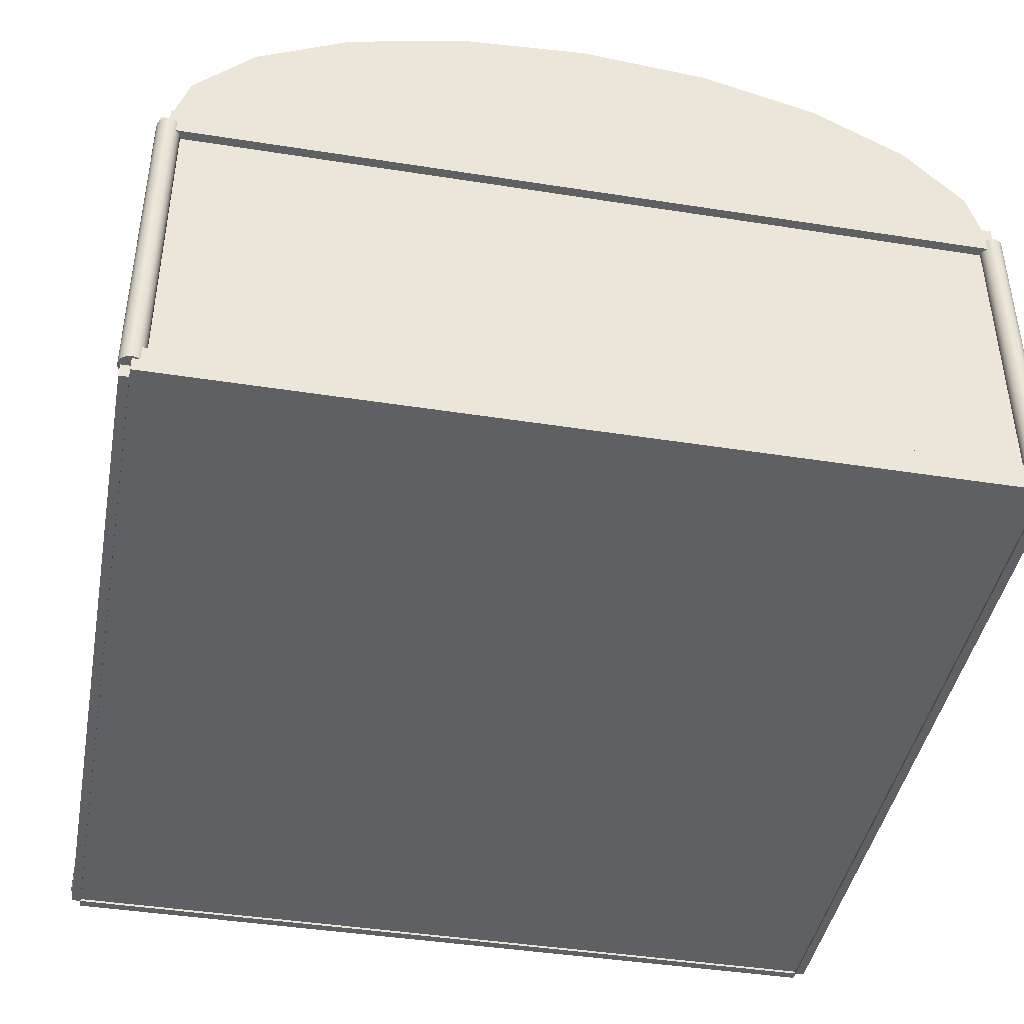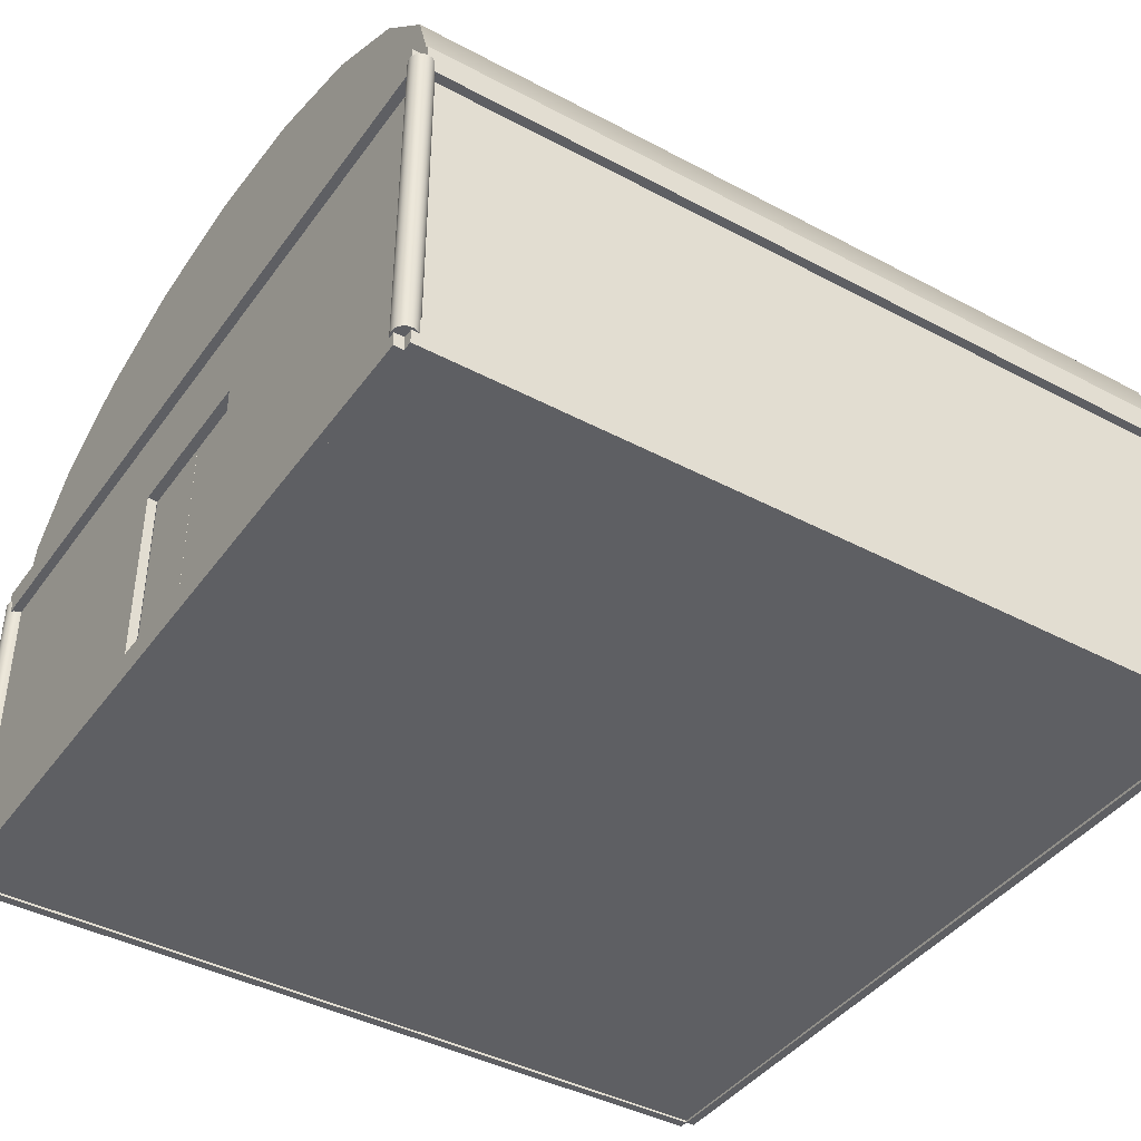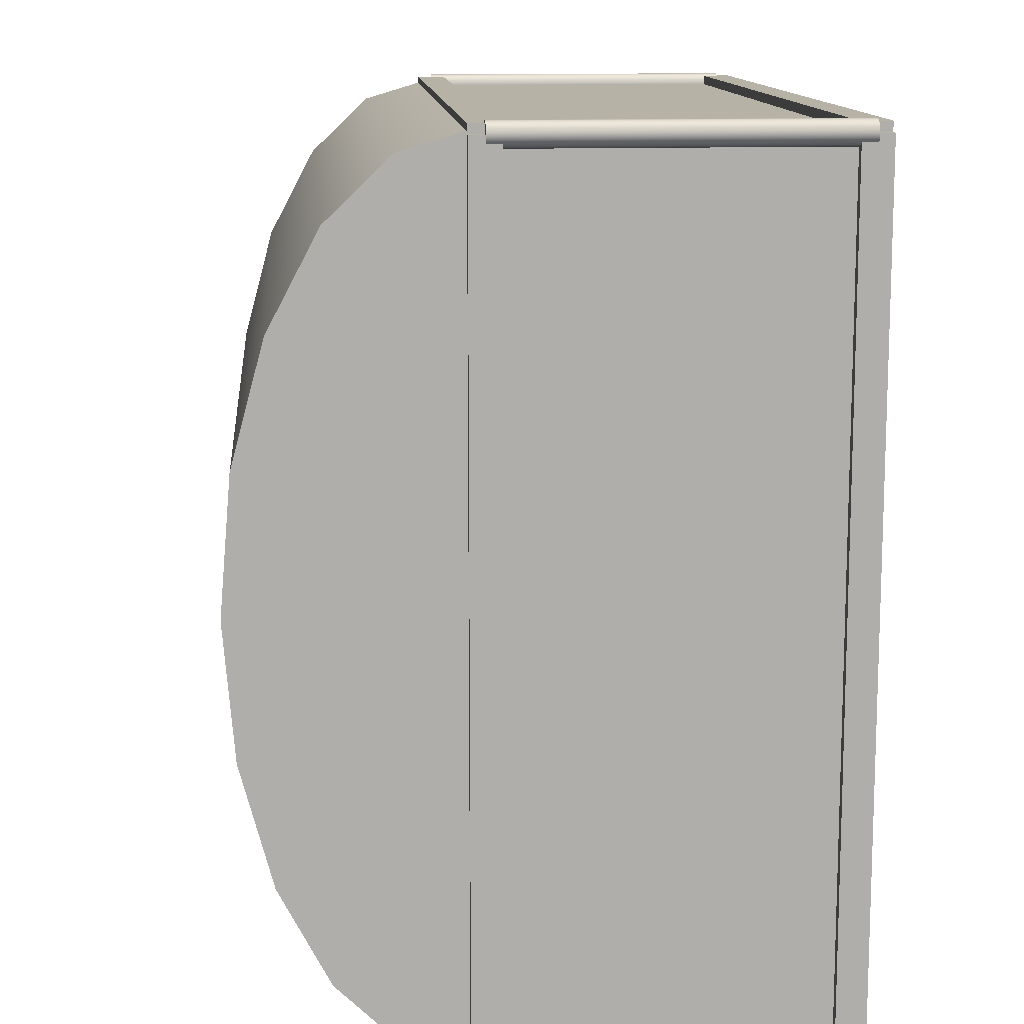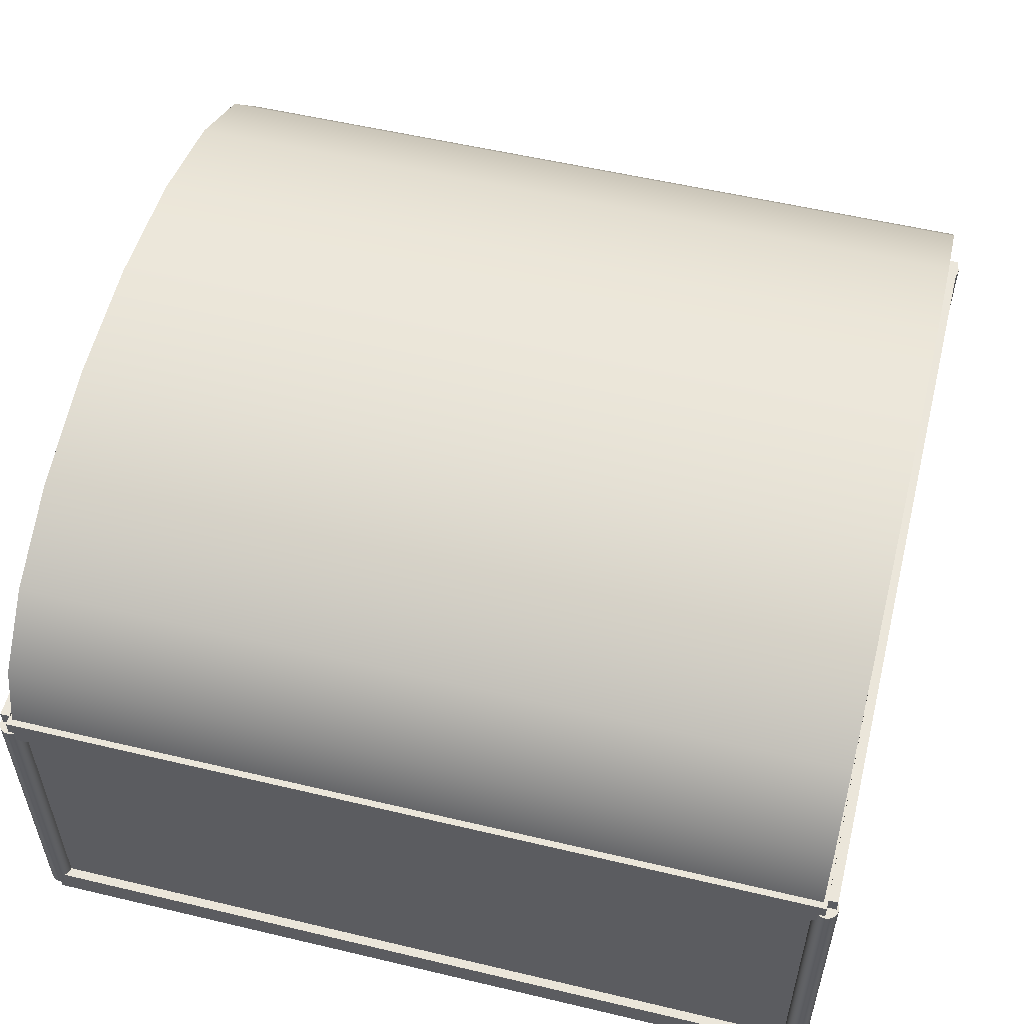
<metadata>
{"format":"obj","ext":"obj","renderer":"f3d","projection":"perspective","resolution":1024,"background":"white","views":[{"elev":-42.7,"azim":-100.6,"up":"+Y"},{"elev":-41.6,"azim":147.3,"up":"+Y"},{"elev":12.5,"azim":-94.9,"up":"+Z"},{"elev":54.9,"azim":14.1,"up":"+Y"}]}
</metadata>
<code>
g default
v 4.879 0.1384 1.002
v 4.879 0.1384 0.002287
v 4.879 2.74 1.002
v 4.879 2.74 0.002287
v 4.764 2.74 1.002
v 4.764 2.74 0.002287
v 4.764 0.1384 1.002
v 4.764 0.1384 0.002287
v -5 -0.1683 5.115
v 5 -0.1683 5.115
v -5 0.1808 5.115
v 5 0.1808 5.115
v -5 0.1808 5
v 5 0.1808 5
v -5 -0.1683 5
v 5 -0.1683 5
v 5.115 3.832 5
v 5.115 3.832 -5
v 5.115 4.181 5
v 5.115 4.181 -5
v 5 4.181 5
v 5 4.181 -5
v 5 3.832 5
v 5 3.832 -5
v 5 3.862 -5
v -5 3.862 -5
v 5 4.138 -5
v -5 4.138 -5
v 5 4.138 5
v -5 4.138 5
v 5 3.862 5
v -5 3.862 5
v -4.951 6.633 1.565
v -4.951 6.253 2.976
v -4.951 5.66 4.097
v -4.951 4.913 4.816
v -4.951 4.086 5.064
v -4.951 4.086 -5.064
v -4.951 4.913 -4.816
v -4.951 5.66 -4.097
v -4.951 6.253 -2.976
v -4.951 6.633 -1.565
v -4.951 6.764 -1e-06
v 4.951 6.633 1.565
v 4.951 6.253 2.976
v 4.951 5.66 4.097
v 4.951 4.913 4.816
v 4.951 4.086 5.064
v 4.951 4.086 -5.064
v 4.951 4.913 -4.816
v 4.951 5.66 -4.097
v 4.951 6.253 -2.976
v 4.951 6.633 -1.565
v 4.951 6.764 -1e-06
v -4.951 4.086 -1e-06
v 4.951 4.086 -1e-06
v 4.862 0 -4.955
v 4.883 0 -4.915
v 4.915 0 -4.883
v 4.955 0 -4.862
v 5 0 -4.855
v 5.045 0 -4.862
v 5.085 0 -4.883
v 5.117 0 -4.915
v 5.138 0 -4.955
v 5.145 0 -5
v 5.138 0 -5.045
v 5.117 0 -5.085
v 5.085 0 -5.117
v 5.045 0 -5.138
v 5 0 -5.145
v 4.955 0 -5.138
v 4.915 0 -5.117
v 4.883 0 -5.085
v 4.862 0 -5.045
v 4.855 0 -5
v 4.862 4 -4.955
v 4.883 4 -4.915
v 4.915 4 -4.883
v 4.955 4 -4.862
v 5 4 -4.855
v 5.045 4 -4.862
v 5.085 4 -4.883
v 5.117 4 -4.915
v 5.138 4 -4.955
v 5.145 4 -5
v 5.138 4 -5.045
v 5.117 4 -5.085
v 5.085 4 -5.117
v 5.045 4 -5.138
v 5 4 -5.145
v 4.955 4 -5.138
v 4.915 4 -5.117
v 4.883 4 -5.085
v 4.862 4 -5.045
v 4.855 4 -5
v 5 0 -5
v 5 4 -5
v -5.138 0 -4.955
v -5.117 0 -4.915
v -5.085 0 -4.883
v -5.045 0 -4.862
v -5 0 -4.855
v -4.955 0 -4.862
v -4.915 0 -4.883
v -4.883 0 -4.915
v -4.862 0 -4.955
v -4.855 0 -5
v -4.862 0 -5.045
v -4.883 0 -5.085
v -4.915 0 -5.117
v -4.955 0 -5.138
v -5 0 -5.145
v -5.045 0 -5.138
v -5.085 0 -5.117
v -5.117 0 -5.085
v -5.138 0 -5.045
v -5.145 0 -5
v -5.138 4 -4.955
v -5.117 4 -4.915
v -5.085 4 -4.883
v -5.045 4 -4.862
v -5 4 -4.855
v -4.955 4 -4.862
v -4.915 4 -4.883
v -4.883 4 -4.915
v -4.862 4 -4.955
v -4.855 4 -5
v -4.862 4 -5.045
v -4.883 4 -5.085
v -4.915 4 -5.117
v -4.955 4 -5.138
v -5 4 -5.145
v -5.045 4 -5.138
v -5.085 4 -5.117
v -5.117 4 -5.085
v -5.138 4 -5.045
v -5.145 4 -5
v -5 0 -5
v -5 4 -5
v -5.138 0 5.045
v -5.117 0 5.085
v -5.085 0 5.117
v -5.045 0 5.138
v -5 0 5.145
v -4.955 0 5.138
v -4.915 0 5.117
v -4.883 0 5.085
v -4.862 0 5.045
v -4.855 0 5
v -4.862 0 4.955
v -4.883 0 4.915
v -4.915 0 4.883
v -4.955 0 4.862
v -5 0 4.855
v -5.045 0 4.862
v -5.085 0 4.883
v -5.117 0 4.915
v -5.138 0 4.955
v -5.145 0 5
v -5.138 4 5.045
v -5.117 4 5.085
v -5.085 4 5.117
v -5.045 4 5.138
v -5 4 5.145
v -4.955 4 5.138
v -4.915 4 5.117
v -4.883 4 5.085
v -4.862 4 5.045
v -4.855 4 5
v -4.862 4 4.955
v -4.883 4 4.915
v -4.915 4 4.883
v -4.955 4 4.862
v -5 4 4.855
v -5.045 4 4.862
v -5.085 4 4.883
v -5.117 4 4.915
v -5.138 4 4.955
v -5.145 4 5
v -5 0 5
v -5 4 5
v 4.862 0 5.045
v 4.883 0 5.085
v 4.915 0 5.117
v 4.955 0 5.138
v 5 0 5.145
v 5.045 0 5.138
v 5.085 0 5.117
v 5.117 0 5.085
v 5.138 0 5.045
v 5.145 0 5
v 5.138 0 4.955
v 5.117 0 4.915
v 5.085 0 4.883
v 5.045 0 4.862
v 5 0 4.855
v 4.955 0 4.862
v 4.915 0 4.883
v 4.883 0 4.915
v 4.862 0 4.955
v 4.855 0 5
v 4.862 4 5.045
v 4.883 4 5.085
v 4.915 4 5.117
v 4.955 4 5.138
v 5 4 5.145
v 5.045 4 5.138
v 5.085 4 5.117
v 5.117 4 5.085
v 5.138 4 5.045
v 5.145 4 5
v 5.138 4 4.955
v 5.117 4 4.915
v 5.085 4 4.883
v 5.045 4 4.862
v 5 4 4.855
v 4.955 4 4.862
v 4.915 4 4.883
v 4.883 4 4.915
v 4.862 4 4.955
v 4.855 4 5
v 5 0 5
v 5 4 5
v 4.885 2.74 -5
v 4.885 2.74 -1
v 4.885 4 -1
v 4.885 4 -5
v 5 2.74 -5
v 5 4 -5
v 4.885 0.1384 -5
v 4.885 0.1384 -1
v 4.885 2.74 1
v 4.885 4 1
v 5 4 -1
v 5 2.74 -1
v 5 0.1384 -5
v 5 0.1384 -1
v 5 4 1
v 5 2.74 1
v 4.885 2.74 5
v 4.885 4 5
v 4.885 0.1384 1
v 4.885 0.1384 5
v 5 2.74 5
v 5 4 5
v 5 4 1
v 5 0.1384 1
v 5 2.74 1
v 5 0.1384 5
v 5 -0.1384 -5
v -5 -0.1384 -5
v 5 0.1384 -5
v -5 0.1384 -5
v 5 0.1384 5
v -5 0.1384 5
v 5 -0.1384 5
v -5 -0.1384 5
v 5 0.1384 4.885
v -5 0.1384 4.885
v 5 4 4.885
v -5 4 4.885
v 5 4 5
v -5 4 5
v 5 0.1384 5
v -5 0.1384 5
v 5 0.1384 -5
v -5 0.1384 -5
v 5 4 -5
v -5 4 -5
v 5 4 -4.885
v -5 4 -4.885
v 5 0.1384 -4.885
v -5 0.1384 -4.885
v -4.885 0.1384 5
v -4.885 0.1384 -5
v -4.885 4 5
v -4.885 4 -5
v -5 4 5
v -5 4 -5
v -5 0.1384 5
v -5 0.1384 -5
v 5 3.832 -5.115
v -5 3.832 -5.115
v 5 4.181 -5.115
v -5 4.181 -5.115
v 5 4.181 -5
v -5 4.181 -5
v 5 3.832 -5
v -5 3.832 -5
v -5 3.832 5.115
v 5 3.832 5.115
v -5 4.181 5.115
v 5 4.181 5.115
v -5 4.181 5
v 5 4.181 5
v -5 3.832 5
v 5 3.832 5
v -5.115 3.832 -5
v -5.115 3.832 5
v -5.115 4.181 -5
v -5.115 4.181 5
v -5 4.181 -5
v -5 4.181 5
v -5 3.832 -5
v -5 3.832 5
v -5.115 -0.1683 -5
v -5.115 -0.1683 5
v -5.115 0.1808 -5
v -5.115 0.1808 5
v -5 0.1808 -5
v -5 0.1808 5
v -5 -0.1683 -5
v -5 -0.1683 5
v 5 -0.1683 -5.115
v -5 -0.1683 -5.115
v 5 0.1808 -5.115
v -5 0.1808 -5.115
v 5 0.1808 -5
v -5 0.1808 -5
v 5 -0.1683 -5
v -5 -0.1683 -5
v 5.115 -0.1683 5
v 5.115 -0.1683 -5
v 5.115 0.1808 5
v 5.115 0.1808 -5
v 5 0.1808 5
v 5 0.1808 -5
v 5 -0.1683 5
v 5 -0.1683 -5
v 4.879 0.1384 -0.000644
v 4.879 0.1384 -1.001
v 4.879 2.74 -0.000644
v 4.879 2.74 -1.001
v 4.764 2.74 -0.000644
v 4.764 2.74 -1.001
v 4.764 0.1384 -0.000644
v 4.764 0.1384 -1.001
g polySurface6
f 1 2 3
f 3 2 4
f 3 4 5
f 5 4 6
f 5 6 7
f 7 6 8
f 7 8 1
f 1 8 2
f 2 8 4
f 4 8 6
f 7 1 5
f 5 1 3
f 9 10 11
f 11 10 12
f 11 12 13
f 13 12 14
f 13 14 15
f 15 14 16
f 15 16 9
f 9 16 10
f 10 16 12
f 12 16 14
f 15 9 13
f 13 9 11
f 17 18 19
f 19 18 20
f 19 20 21
f 21 20 22
f 21 22 23
f 23 22 24
f 23 24 17
f 17 24 18
f 18 24 20
f 20 24 22
f 23 17 21
f 21 17 19
f 25 26 27
f 27 26 28
f 27 28 29
f 29 28 30
f 29 30 31
f 31 30 32
f 31 32 25
f 25 32 26
f 26 32 28
f 28 32 30
f 31 25 29
f 29 25 27
f 33 34 44
f 44 34 45
f 34 35 45
f 45 35 46
f 35 36 46
f 46 36 47
f 36 37 47
f 47 37 48
f 38 39 49
f 49 39 50
f 39 40 50
f 50 40 51
f 40 41 51
f 51 41 52
f 41 42 52
f 52 42 53
f 42 43 53
f 53 43 54
f 43 33 54
f 54 33 44
f 34 33 55
f 35 34 55
f 36 35 55
f 37 36 55
f 39 38 55
f 40 39 55
f 41 40 55
f 42 41 55
f 43 42 55
f 33 43 55
f 44 45 56
f 45 46 56
f 46 47 56
f 47 48 56
f 49 50 56
f 50 51 56
f 51 52 56
f 52 53 56
f 53 54 56
f 54 44 56
f 37 55 48
f 48 55 56
f 55 38 56
f 56 38 49
f 57 58 77
f 77 58 78
f 58 59 78
f 78 59 79
f 59 60 79
f 79 60 80
f 60 61 80
f 80 61 81
f 61 62 81
f 81 62 82
f 62 63 82
f 82 63 83
f 63 64 83
f 83 64 84
f 64 65 84
f 84 65 85
f 65 66 85
f 85 66 86
f 66 67 86
f 86 67 87
f 67 68 87
f 87 68 88
f 68 69 88
f 88 69 89
f 69 70 89
f 89 70 90
f 70 71 90
f 90 71 91
f 71 72 91
f 91 72 92
f 72 73 92
f 92 73 93
f 73 74 93
f 93 74 94
f 74 75 94
f 94 75 95
f 75 76 95
f 95 76 96
f 76 57 96
f 96 57 77
f 58 57 97
f 59 58 97
f 60 59 97
f 61 60 97
f 62 61 97
f 63 62 97
f 64 63 97
f 65 64 97
f 66 65 97
f 67 66 97
f 68 67 97
f 69 68 97
f 70 69 97
f 71 70 97
f 72 71 97
f 73 72 97
f 74 73 97
f 75 74 97
f 76 75 97
f 57 76 97
f 77 78 98
f 78 79 98
f 79 80 98
f 80 81 98
f 81 82 98
f 82 83 98
f 83 84 98
f 84 85 98
f 85 86 98
f 86 87 98
f 87 88 98
f 88 89 98
f 89 90 98
f 90 91 98
f 91 92 98
f 92 93 98
f 93 94 98
f 94 95 98
f 95 96 98
f 96 77 98
f 99 100 119
f 119 100 120
f 100 101 120
f 120 101 121
f 101 102 121
f 121 102 122
f 102 103 122
f 122 103 123
f 103 104 123
f 123 104 124
f 104 105 124
f 124 105 125
f 105 106 125
f 125 106 126
f 106 107 126
f 126 107 127
f 107 108 127
f 127 108 128
f 108 109 128
f 128 109 129
f 109 110 129
f 129 110 130
f 110 111 130
f 130 111 131
f 111 112 131
f 131 112 132
f 112 113 132
f 132 113 133
f 113 114 133
f 133 114 134
f 114 115 134
f 134 115 135
f 115 116 135
f 135 116 136
f 116 117 136
f 136 117 137
f 117 118 137
f 137 118 138
f 118 99 138
f 138 99 119
f 100 99 139
f 101 100 139
f 102 101 139
f 103 102 139
f 104 103 139
f 105 104 139
f 106 105 139
f 107 106 139
f 108 107 139
f 109 108 139
f 110 109 139
f 111 110 139
f 112 111 139
f 113 112 139
f 114 113 139
f 115 114 139
f 116 115 139
f 117 116 139
f 118 117 139
f 99 118 139
f 119 120 140
f 120 121 140
f 121 122 140
f 122 123 140
f 123 124 140
f 124 125 140
f 125 126 140
f 126 127 140
f 127 128 140
f 128 129 140
f 129 130 140
f 130 131 140
f 131 132 140
f 132 133 140
f 133 134 140
f 134 135 140
f 135 136 140
f 136 137 140
f 137 138 140
f 138 119 140
f 141 142 161
f 161 142 162
f 142 143 162
f 162 143 163
f 143 144 163
f 163 144 164
f 144 145 164
f 164 145 165
f 145 146 165
f 165 146 166
f 146 147 166
f 166 147 167
f 147 148 167
f 167 148 168
f 148 149 168
f 168 149 169
f 149 150 169
f 169 150 170
f 150 151 170
f 170 151 171
f 151 152 171
f 171 152 172
f 152 153 172
f 172 153 173
f 153 154 173
f 173 154 174
f 154 155 174
f 174 155 175
f 155 156 175
f 175 156 176
f 156 157 176
f 176 157 177
f 157 158 177
f 177 158 178
f 158 159 178
f 178 159 179
f 159 160 179
f 179 160 180
f 160 141 180
f 180 141 161
f 142 141 181
f 143 142 181
f 144 143 181
f 145 144 181
f 146 145 181
f 147 146 181
f 148 147 181
f 149 148 181
f 150 149 181
f 151 150 181
f 152 151 181
f 153 152 181
f 154 153 181
f 155 154 181
f 156 155 181
f 157 156 181
f 158 157 181
f 159 158 181
f 160 159 181
f 141 160 181
f 161 162 182
f 162 163 182
f 163 164 182
f 164 165 182
f 165 166 182
f 166 167 182
f 167 168 182
f 168 169 182
f 169 170 182
f 170 171 182
f 171 172 182
f 172 173 182
f 173 174 182
f 174 175 182
f 175 176 182
f 176 177 182
f 177 178 182
f 178 179 182
f 179 180 182
f 180 161 182
f 183 184 203
f 203 184 204
f 184 185 204
f 204 185 205
f 185 186 205
f 205 186 206
f 186 187 206
f 206 187 207
f 187 188 207
f 207 188 208
f 188 189 208
f 208 189 209
f 189 190 209
f 209 190 210
f 190 191 210
f 210 191 211
f 191 192 211
f 211 192 212
f 192 193 212
f 212 193 213
f 193 194 213
f 213 194 214
f 194 195 214
f 214 195 215
f 195 196 215
f 215 196 216
f 196 197 216
f 216 197 217
f 197 198 217
f 217 198 218
f 198 199 218
f 218 199 219
f 199 200 219
f 219 200 220
f 200 201 220
f 220 201 221
f 201 202 221
f 221 202 222
f 202 183 222
f 222 183 203
f 184 183 223
f 185 184 223
f 186 185 223
f 187 186 223
f 188 187 223
f 189 188 223
f 190 189 223
f 191 190 223
f 192 191 223
f 193 192 223
f 194 193 223
f 195 194 223
f 196 195 223
f 197 196 223
f 198 197 223
f 199 198 223
f 200 199 223
f 201 200 223
f 202 201 223
f 183 202 223
f 203 204 224
f 204 205 224
f 205 206 224
f 206 207 224
f 207 208 224
f 208 209 224
f 209 210 224
f 210 211 224
f 211 212 224
f 212 213 224
f 213 214 224
f 214 215 224
f 215 216 224
f 216 217 224
f 217 218 224
f 218 219 224
f 219 220 224
f 220 221 224
f 221 222 224
f 222 203 224
f 225 226 228
f 228 226 227
f 229 225 230
f 230 225 228
f 231 232 225
f 225 232 226
f 227 226 234
f 234 226 233
f 228 227 230
f 230 227 235
f 230 235 229
f 229 235 236
f 237 231 229
f 229 231 225
f 237 238 231
f 231 238 232
f 232 238 226
f 226 238 236
f 235 227 239
f 239 227 234
f 226 236 233
f 233 236 240
f 236 235 240
f 240 235 239
f 229 236 237
f 237 236 238
f 233 241 234
f 234 241 242
f 243 244 233
f 233 244 241
f 241 245 242
f 242 245 246
f 239 234 247
f 234 242 247
f 242 246 247
f 249 248 240
f 248 243 240
f 243 233 240
f 248 250 243
f 243 250 244
f 244 250 241
f 241 250 245
f 247 246 249
f 249 246 245
f 239 247 240
f 240 247 249
f 249 245 248
f 248 245 250
f 251 252 253
f 253 252 254
f 253 254 255
f 255 254 256
f 255 256 257
f 257 256 258
f 257 258 251
f 251 258 252
f 252 258 254
f 254 258 256
f 257 251 255
f 255 251 253
f 259 260 261
f 261 260 262
f 261 262 263
f 263 262 264
f 263 264 265
f 265 264 266
f 265 266 259
f 259 266 260
f 260 266 262
f 262 266 264
f 265 259 263
f 263 259 261
f 267 268 269
f 269 268 270
f 269 270 271
f 271 270 272
f 271 272 273
f 273 272 274
f 273 274 267
f 267 274 268
f 268 274 270
f 270 274 272
f 273 267 271
f 271 267 269
f 275 276 277
f 277 276 278
f 277 278 279
f 279 278 280
f 279 280 281
f 281 280 282
f 281 282 275
f 275 282 276
f 276 282 278
f 278 282 280
f 281 275 279
f 279 275 277
f 283 284 285
f 285 284 286
f 285 286 287
f 287 286 288
f 287 288 289
f 289 288 290
f 289 290 283
f 283 290 284
f 284 290 286
f 286 290 288
f 289 283 287
f 287 283 285
f 291 292 293
f 293 292 294
f 293 294 295
f 295 294 296
f 295 296 297
f 297 296 298
f 297 298 291
f 291 298 292
f 292 298 294
f 294 298 296
f 297 291 295
f 295 291 293
f 299 300 301
f 301 300 302
f 301 302 303
f 303 302 304
f 303 304 305
f 305 304 306
f 305 306 299
f 299 306 300
f 300 306 302
f 302 306 304
f 305 299 303
f 303 299 301
f 307 308 309
f 309 308 310
f 309 310 311
f 311 310 312
f 311 312 313
f 313 312 314
f 313 314 307
f 307 314 308
f 308 314 310
f 310 314 312
f 313 307 311
f 311 307 309
f 315 316 317
f 317 316 318
f 317 318 319
f 319 318 320
f 319 320 321
f 321 320 322
f 321 322 315
f 315 322 316
f 316 322 318
f 318 322 320
f 321 315 319
f 319 315 317
f 323 324 325
f 325 324 326
f 325 326 327
f 327 326 328
f 327 328 329
f 329 328 330
f 329 330 323
f 323 330 324
f 324 330 326
f 326 330 328
f 329 323 327
f 327 323 325
f 331 332 333
f 333 332 334
f 333 334 335
f 335 334 336
f 335 336 337
f 337 336 338
f 337 338 331
f 331 338 332
f 332 338 334
f 334 338 336
f 337 331 335
f 335 331 333

</code>
